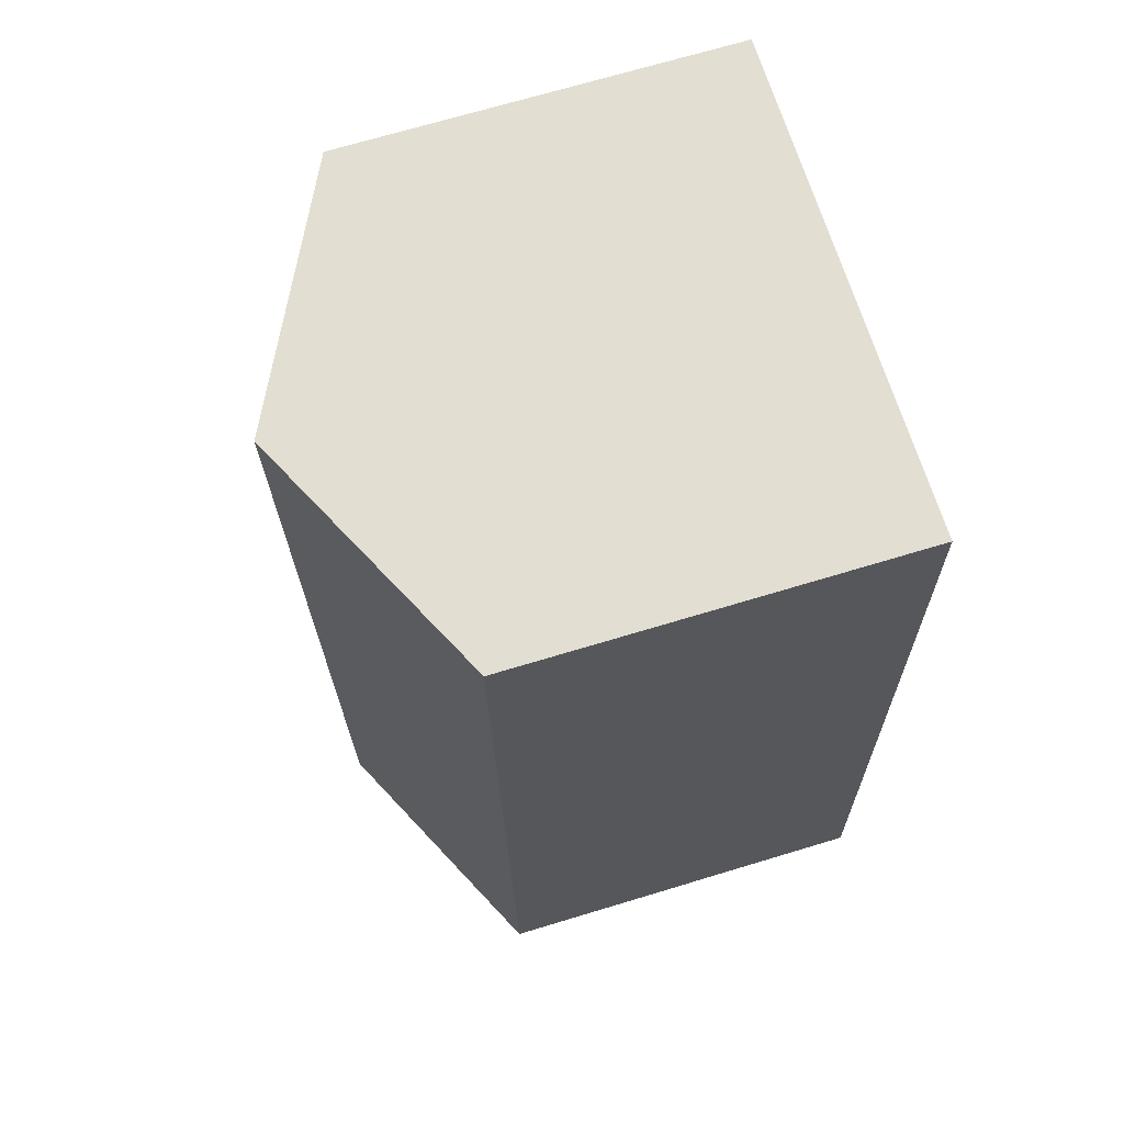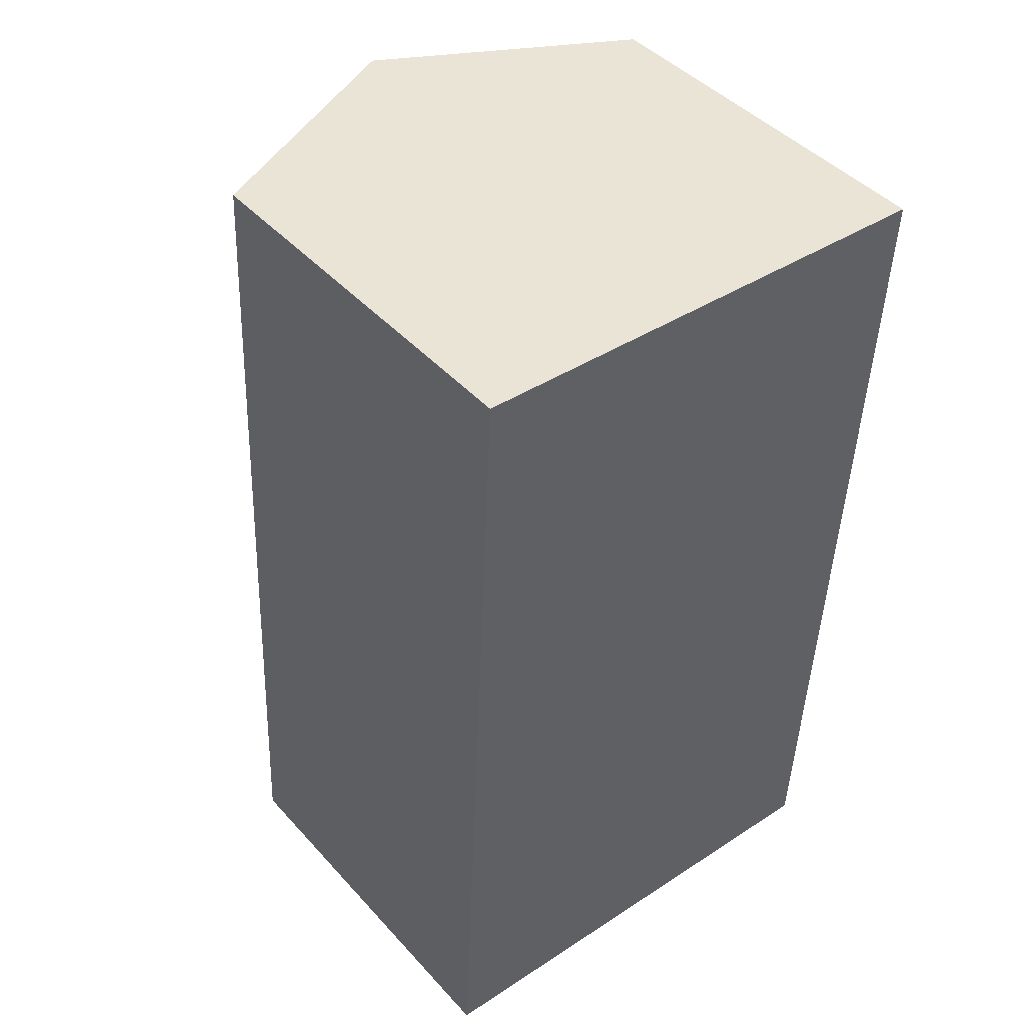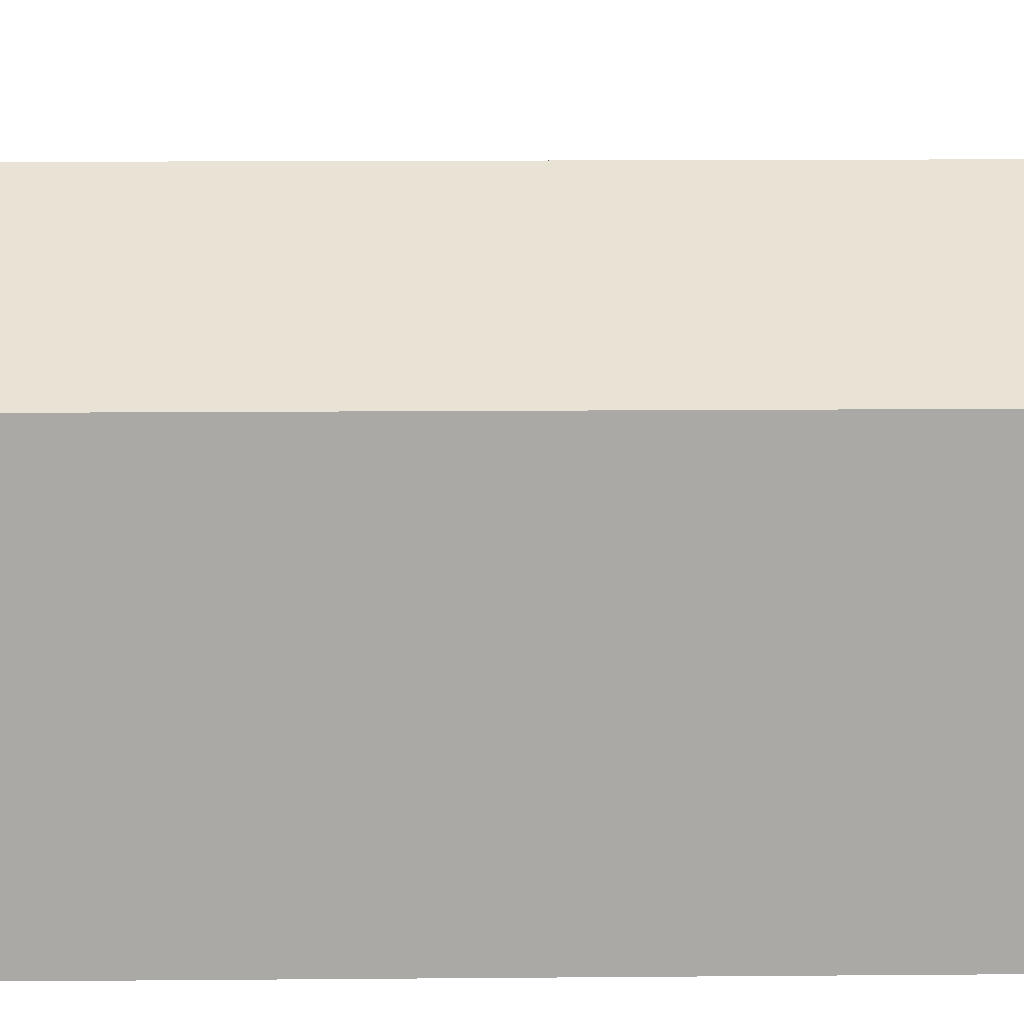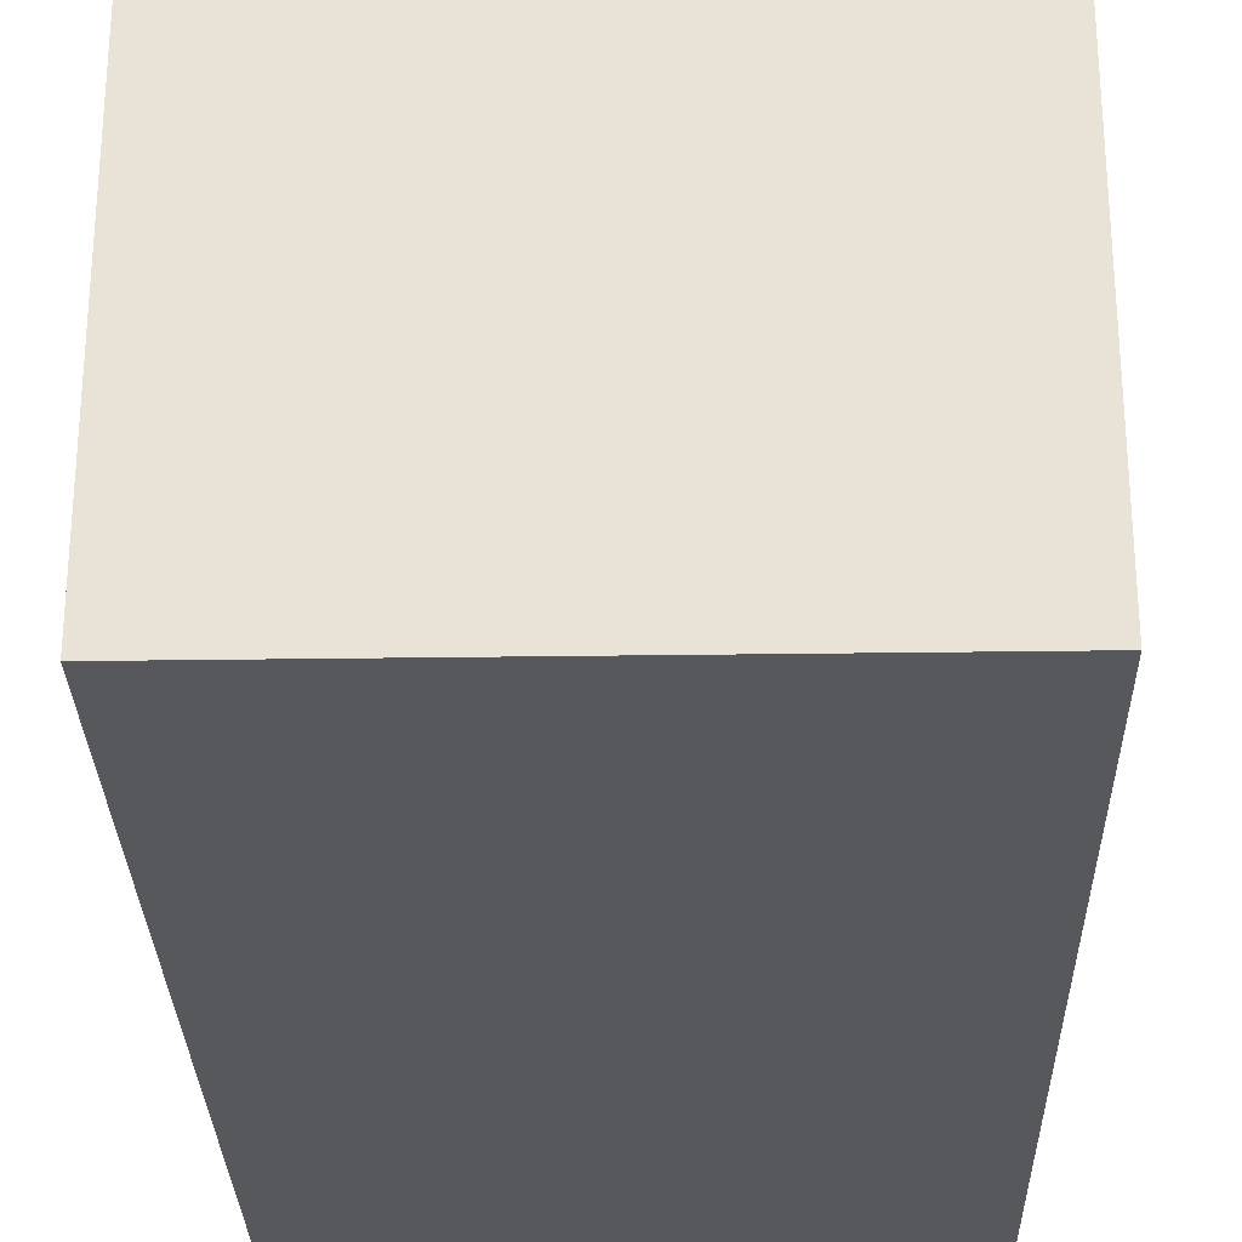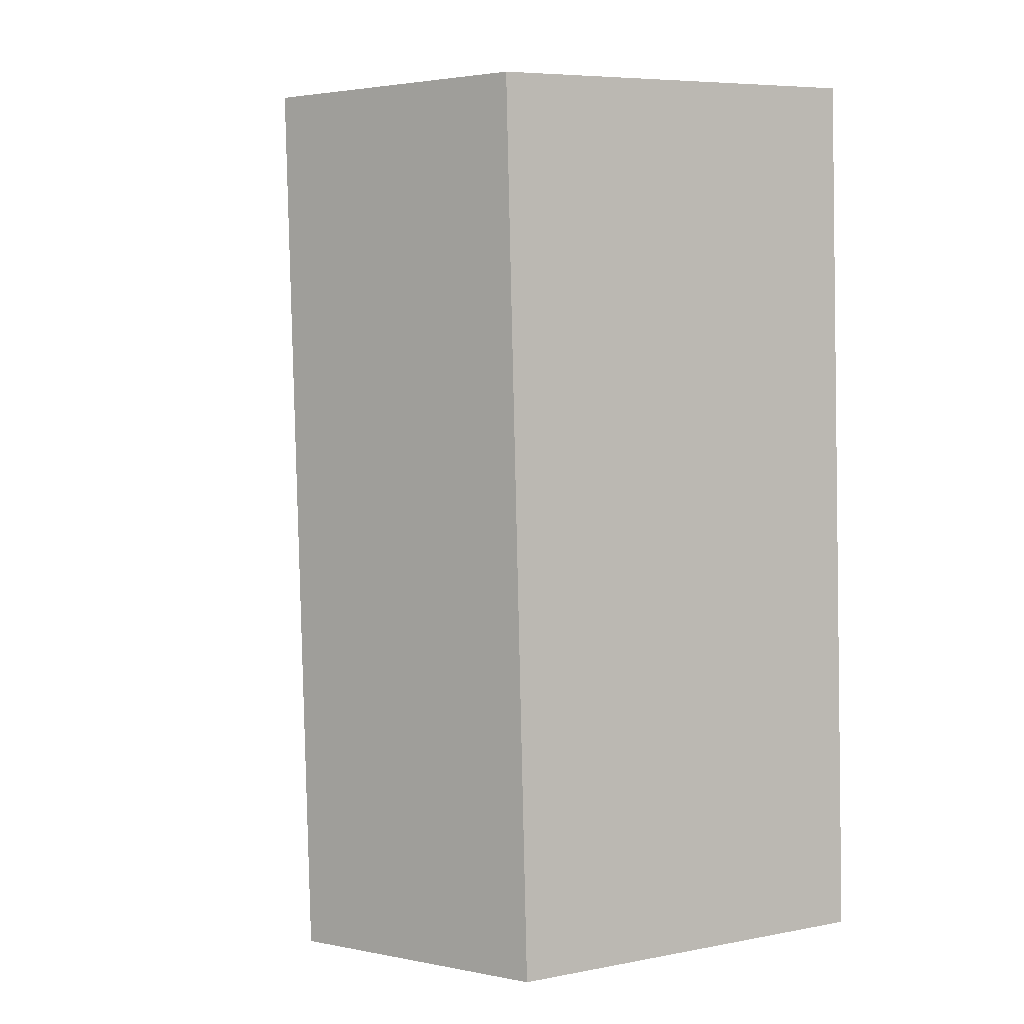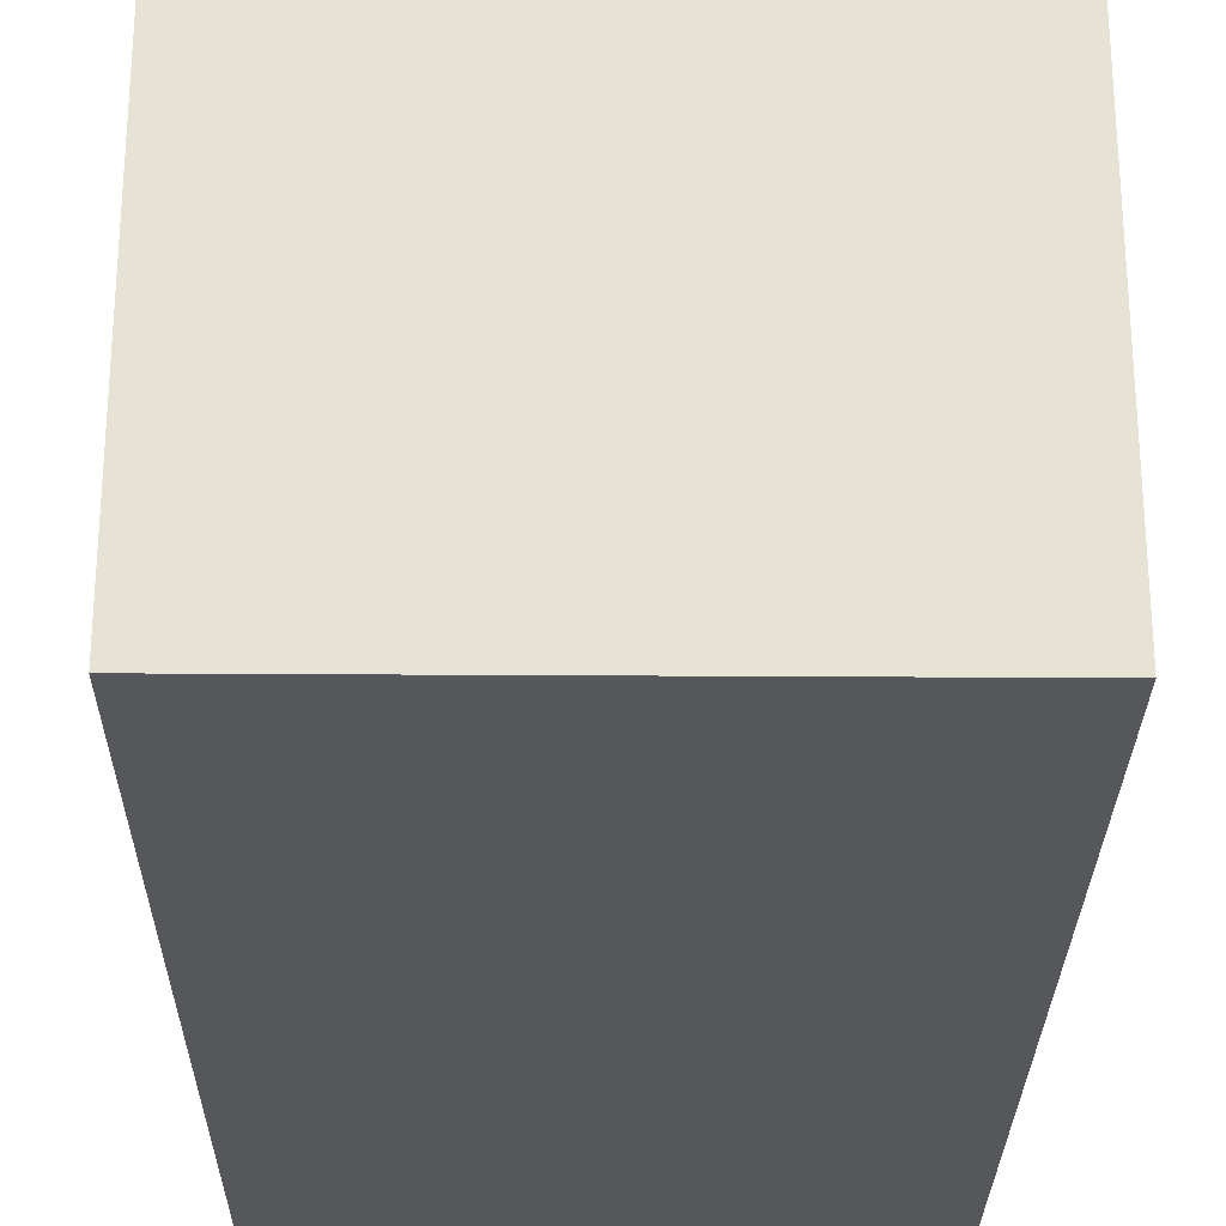
<metadata>
{"format":"obj","ext":"obj","renderer":"f3d","projection":"perspective","resolution":1024,"background":"white","views":[{"elev":70.3,"azim":-106.8,"up":"+Z"},{"elev":44.3,"azim":-38.8,"up":"+Z"},{"elev":14.8,"azim":91.7,"up":"+Y"},{"elev":-28.2,"azim":4.0,"up":"+Y"},{"elev":6.9,"azim":-118.9,"up":"+Z"},{"elev":-26.7,"azim":-177.9,"up":"+Y"}]}
</metadata>
<code>
v  4.049 3.146 -0.192
v  2.366 4.142 7.071
v  4.39 3.146 6.975
v  2.025 4.142 -0.096
v  0.341 3.146 7.168
v  0 3.146 1.926e-16
v  0 0 0
v  0.341 -4.389e-16 7.168
v  4.39 -4.271e-16 6.975
v  2.366 -4.33e-16 7.071
v  4.049 1.176e-17 -0.192
v  2.025 5.878e-18 -0.096
g defaultobject
f 1 2 3
f 2 1 4
f 5 4 6
f 4 5 2
f 7 5 6
f 5 7 8
f 8 2 5
f 2 8 3
f 3 8 9
f 9 8 10
f 9 1 3
f 1 9 11
f 1 6 4
f 6 1 7
f 7 1 12
f 12 1 11
f 10 11 9
f 11 10 8
f 11 8 12
f 12 8 7

</code>
